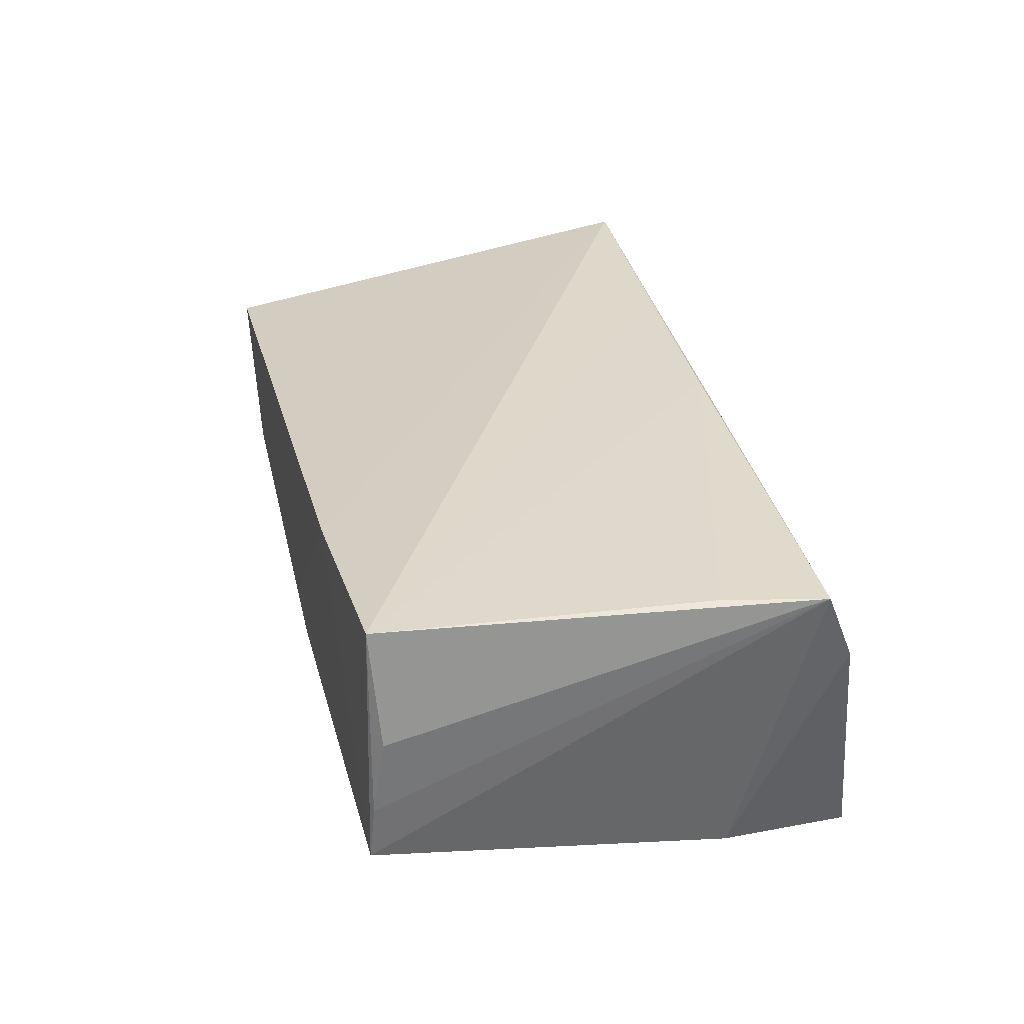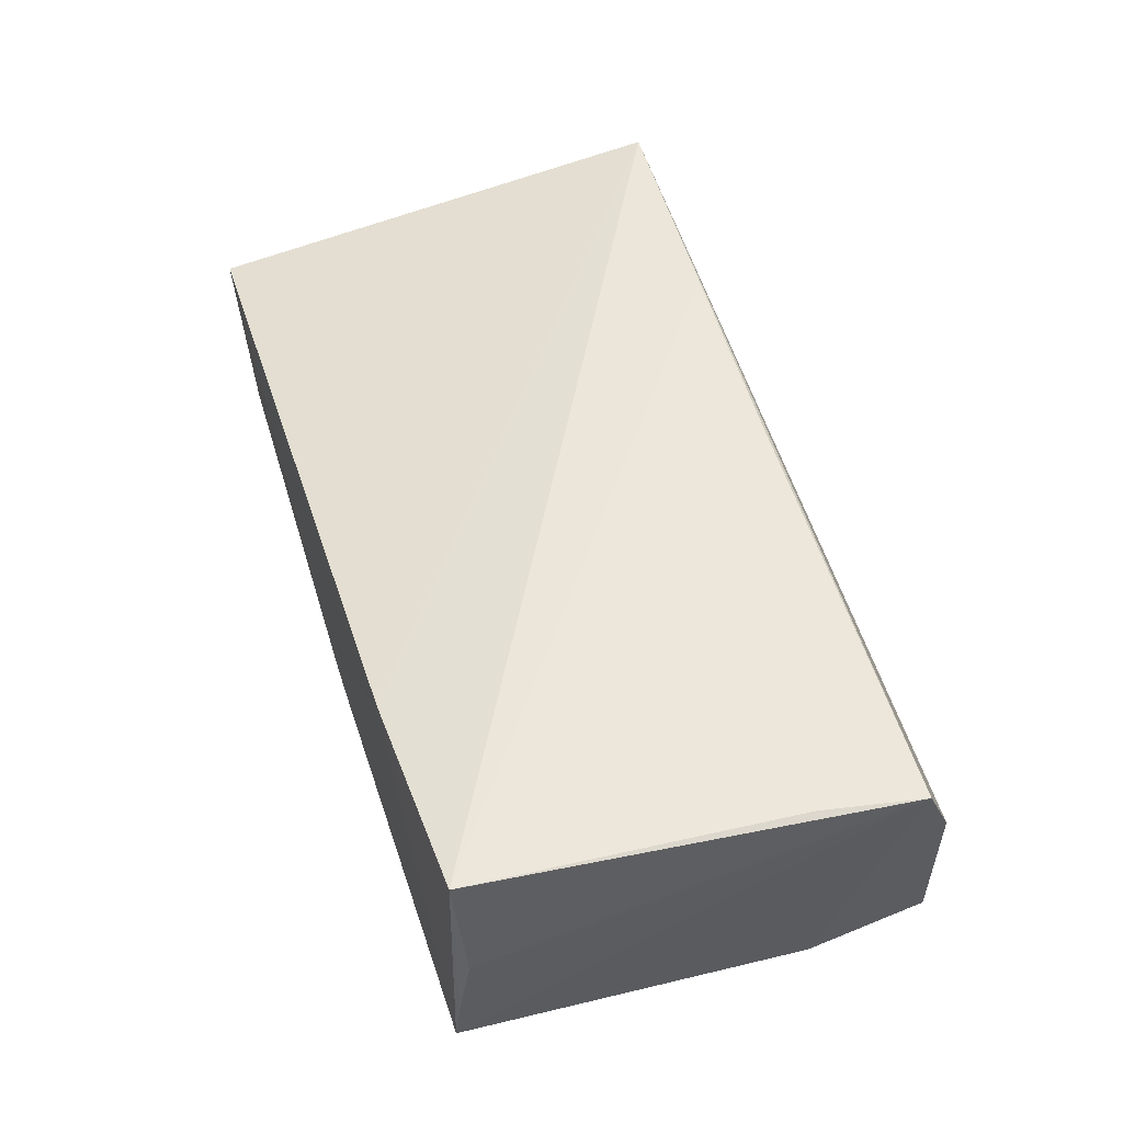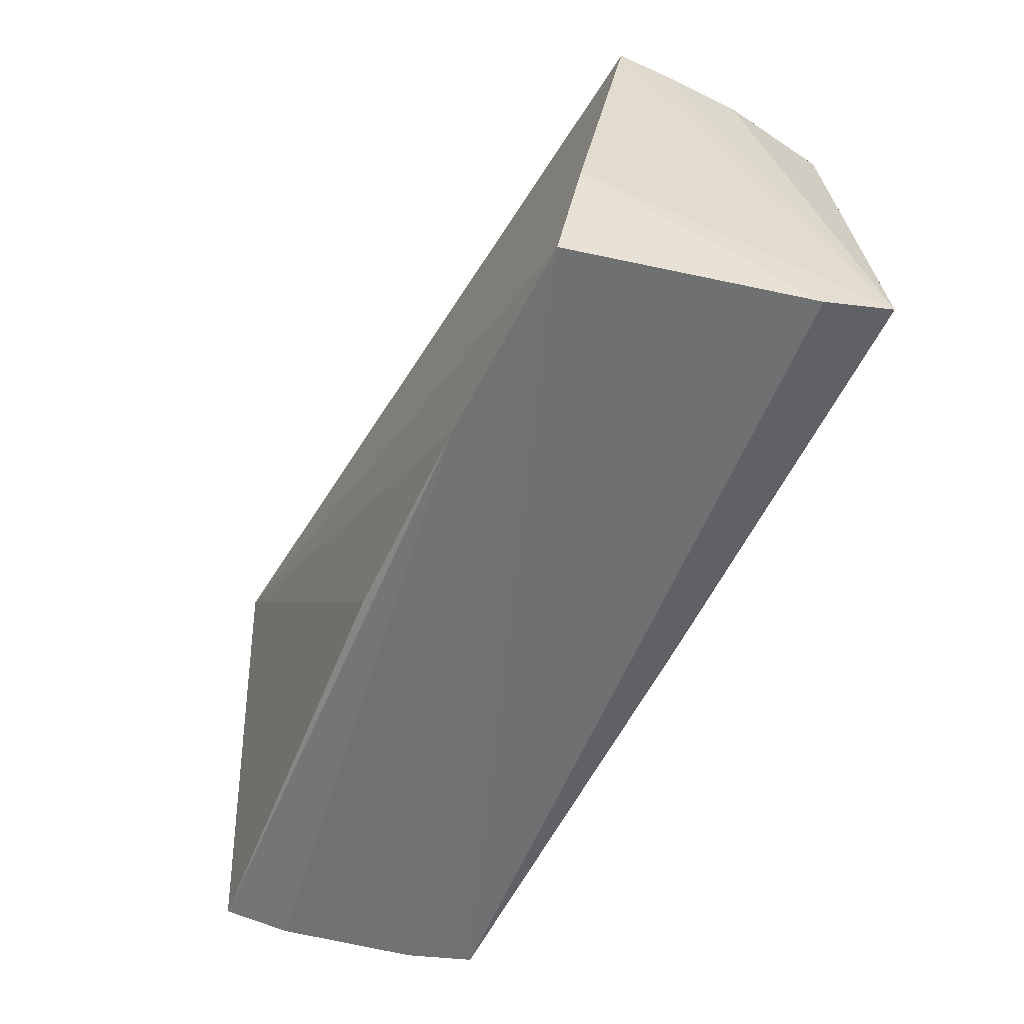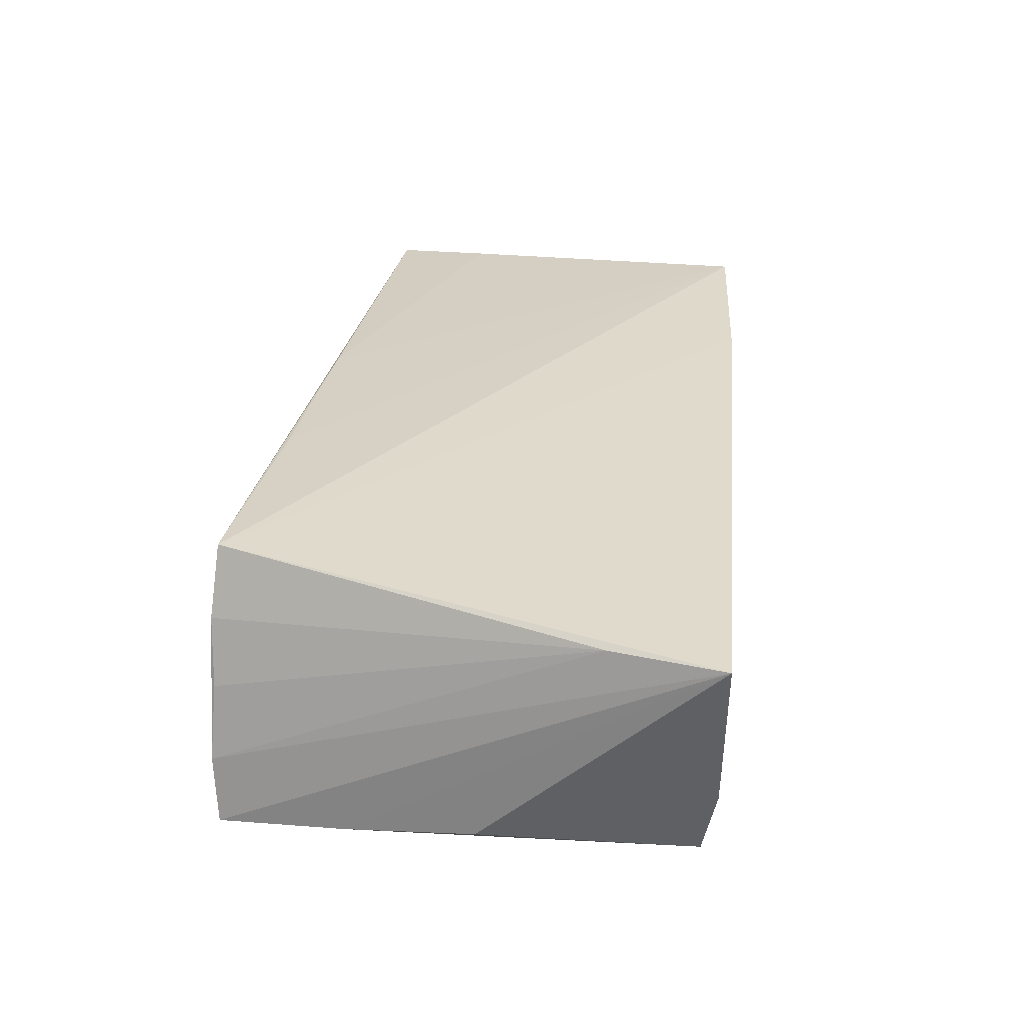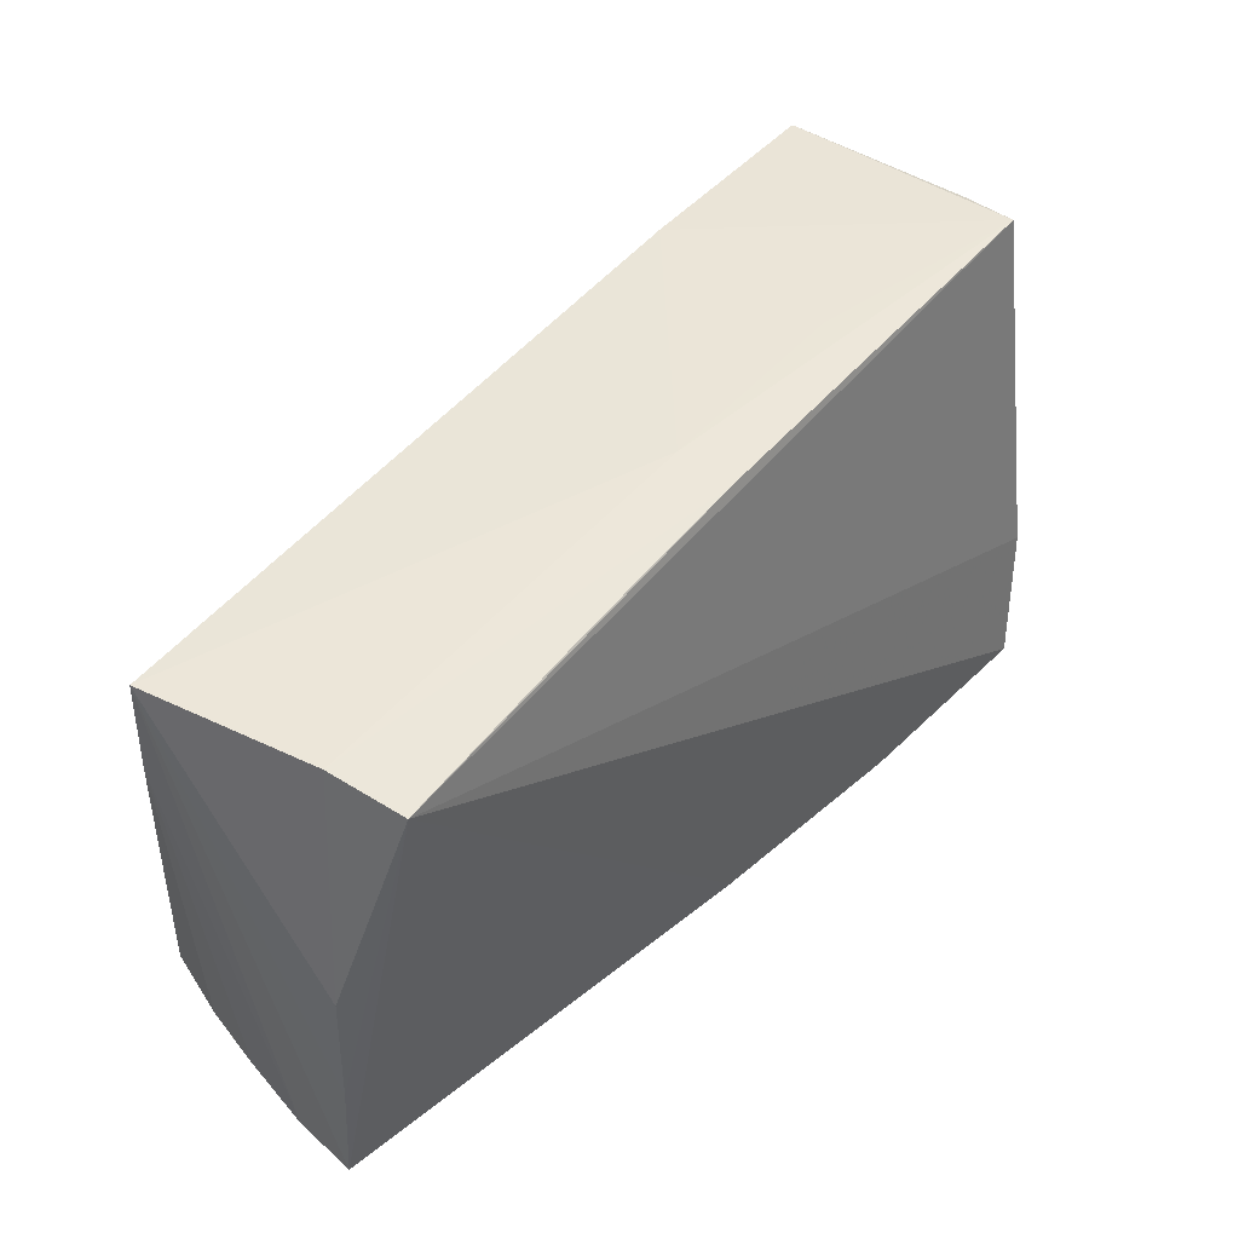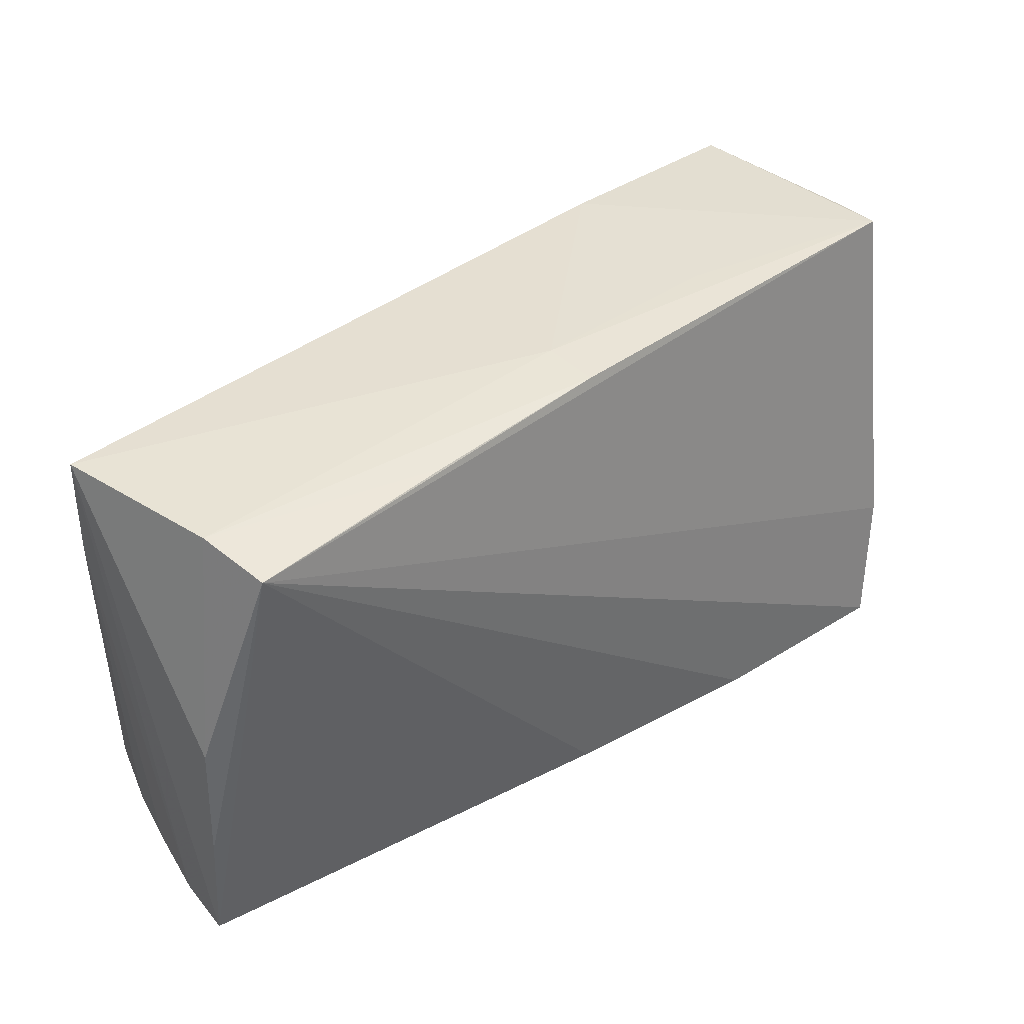
<metadata>
{"format":"obj","ext":"obj","renderer":"f3d","projection":"perspective","resolution":1024,"background":"white","views":[{"elev":31.9,"azim":-104.3,"up":"+Z"},{"elev":52.2,"azim":-108.6,"up":"+Z"},{"elev":-56.2,"azim":-116.6,"up":"+Y"},{"elev":25.6,"azim":95.0,"up":"+Z"},{"elev":46.6,"azim":132.6,"up":"+Y"},{"elev":38.7,"azim":142.3,"up":"+Y"}]}
</metadata>
<code>
v -0.05123 -0.01276 -0.01728
v -0.05144 0.03032 -0.01015
v -0.02416 0.03032 -0.006048
v -0.02463 0.03005 0.01697
v -0.05184 0.02973 -0.003356
v 0.05533 0.02906 0.00841
v 0.05487 0.001207 -0.01443
v 0.05407 -0.02784 0.003104
v -0.005099 -0.02352 0.01946
v -0.04893 -0.02892 -0.01937
v 0.05257 -0.028 0.0109
v -0.0242 -0.02906 -0.01944
v -0.05418 -0.0248 0.0101
v 0.02232 -0.0249 0.0193
v 0.05477 0.01553 0.01021
v 0.0005107 0.03032 -0.007947
v -0.05216 0.02841 0.00582
v -0.04995 0.02935 0.01946
v 0.05532 -0.0137 -0.01432
v -0.0001184 0.02977 -0.01459
v -0.05323 -0.00909 0.01946
v -0.05539 -0.02109 0.01902
v 0.04803 0.02693 -0.01944
v 0.05007 0.02863 -0.01119
v 0.001853 -0.02816 -0.01847
v 0.02291 0.0286 -0.01677
v 0.05573 -0.028 -0.01366
v 0.05527 -0.02846 -0.005694
v 0.05048 -0.02718 0.01894
f 13 29 22
f 10 29 13
f 23 12 10
f 24 6 7
f 7 23 24
f 16 6 24
f 1 23 10
f 2 23 1
f 10 13 1
f 22 2 1
f 1 13 22
f 27 12 25
f 25 23 27
f 12 23 25
f 18 17 22
f 22 21 18
f 15 6 29
f 28 12 27
f 28 15 8
f 27 6 28
f 6 15 28
f 19 6 27
f 19 7 6
f 27 23 19
f 23 7 19
f 20 23 2
f 2 16 20
f 20 16 24
f 22 29 9
f 9 21 22
f 9 18 21
f 29 6 4
f 4 18 29
f 6 16 4
f 2 18 4
f 5 18 2
f 17 18 5
f 5 2 22
f 22 17 5
f 11 15 29
f 8 15 11
f 11 28 8
f 12 28 11
f 11 29 10
f 10 12 11
f 24 23 26
f 26 20 24
f 23 20 26
f 29 18 14
f 14 9 29
f 18 9 14
f 3 16 2
f 2 4 3
f 3 4 16

</code>
